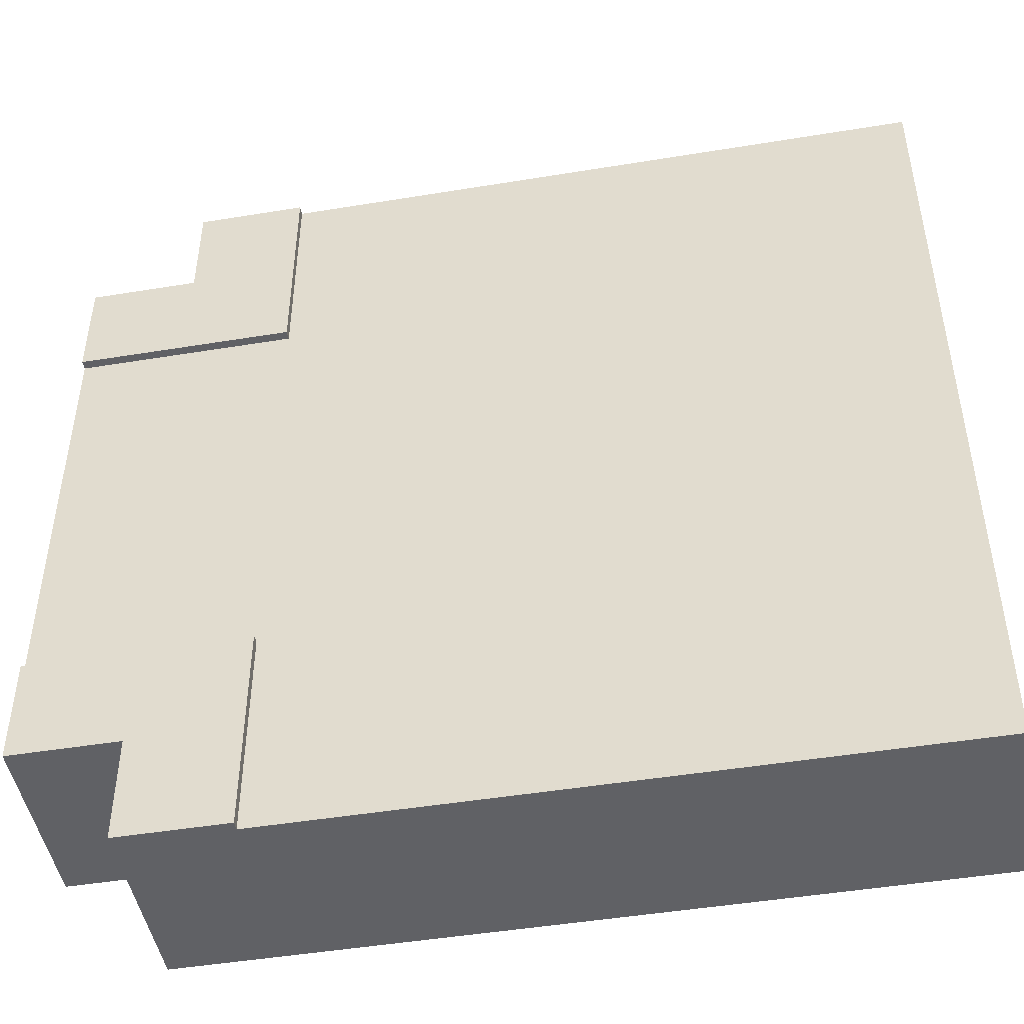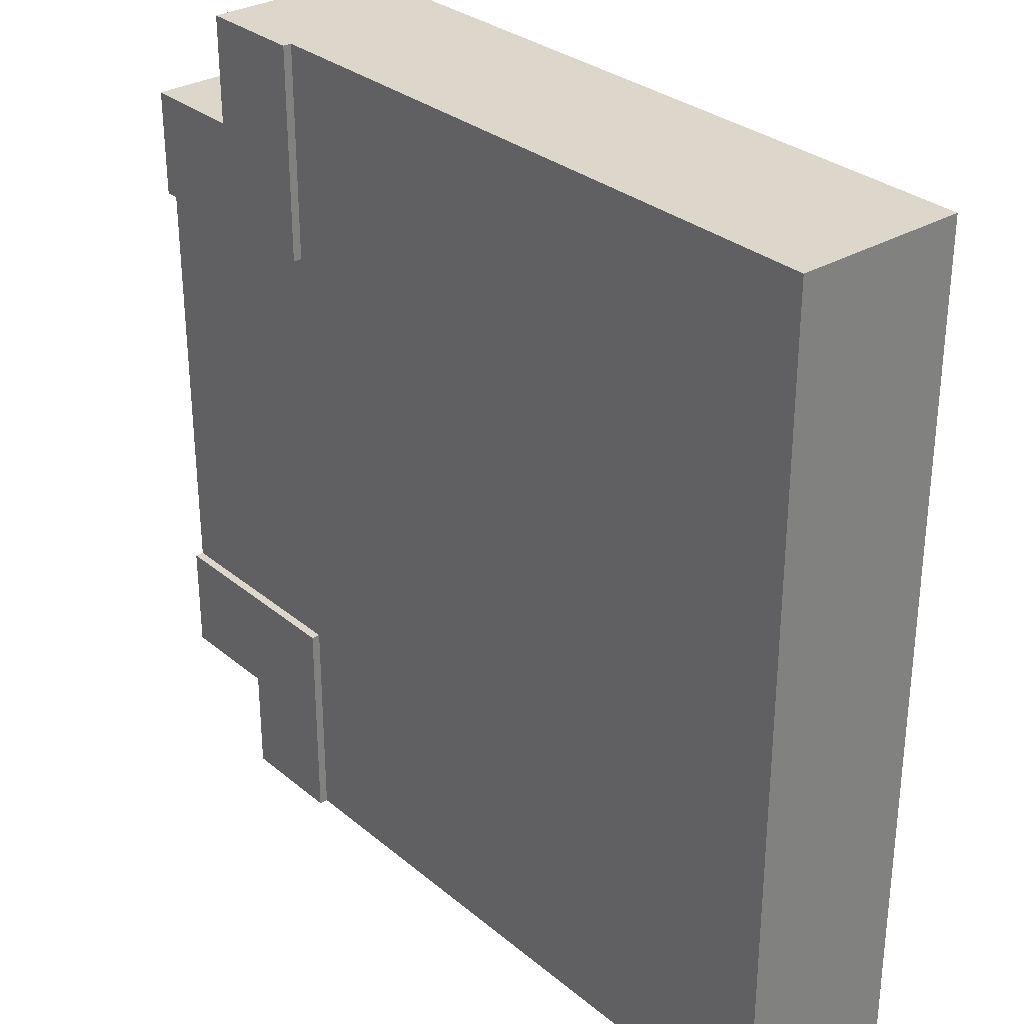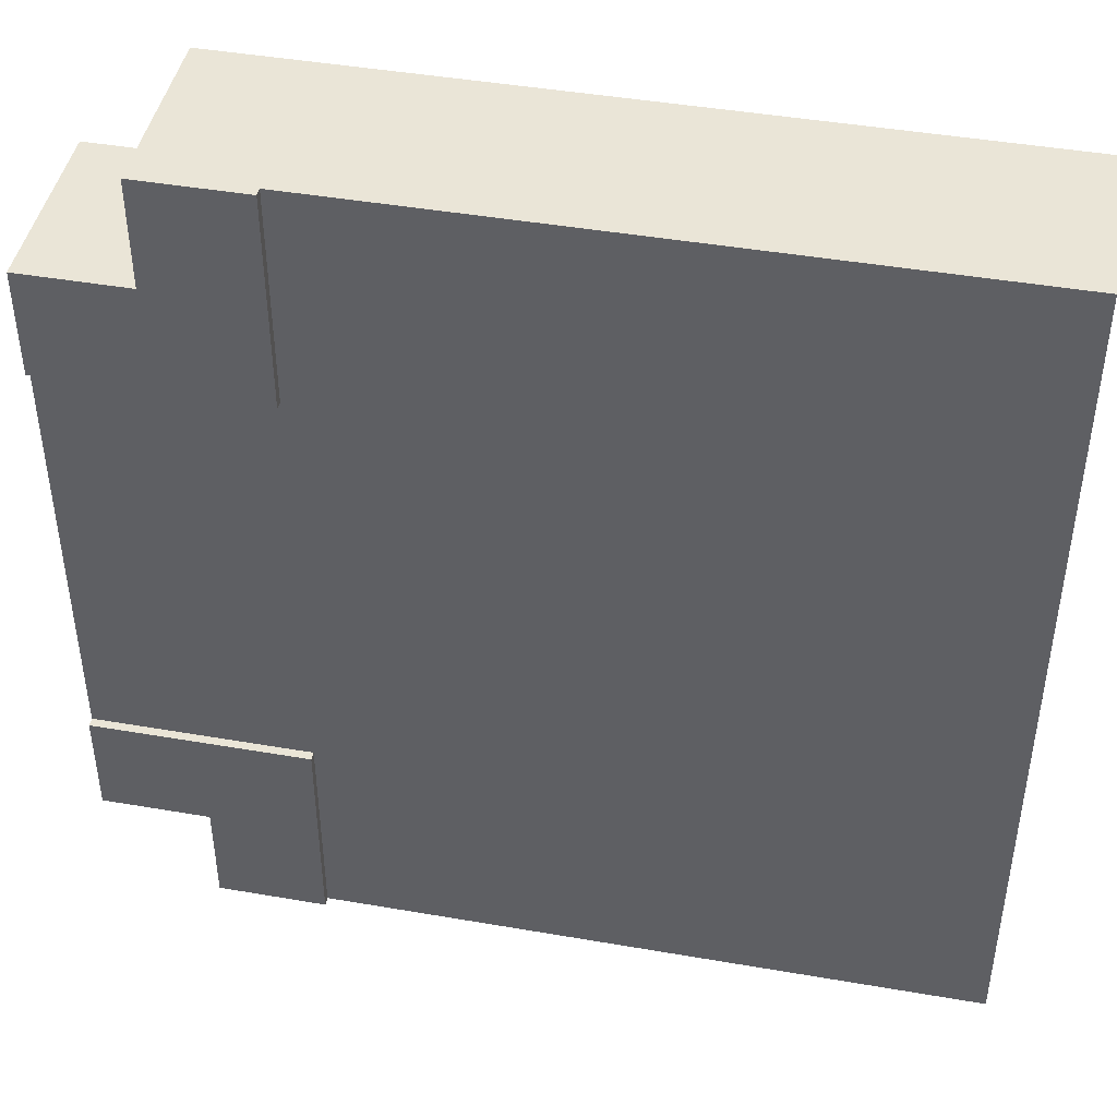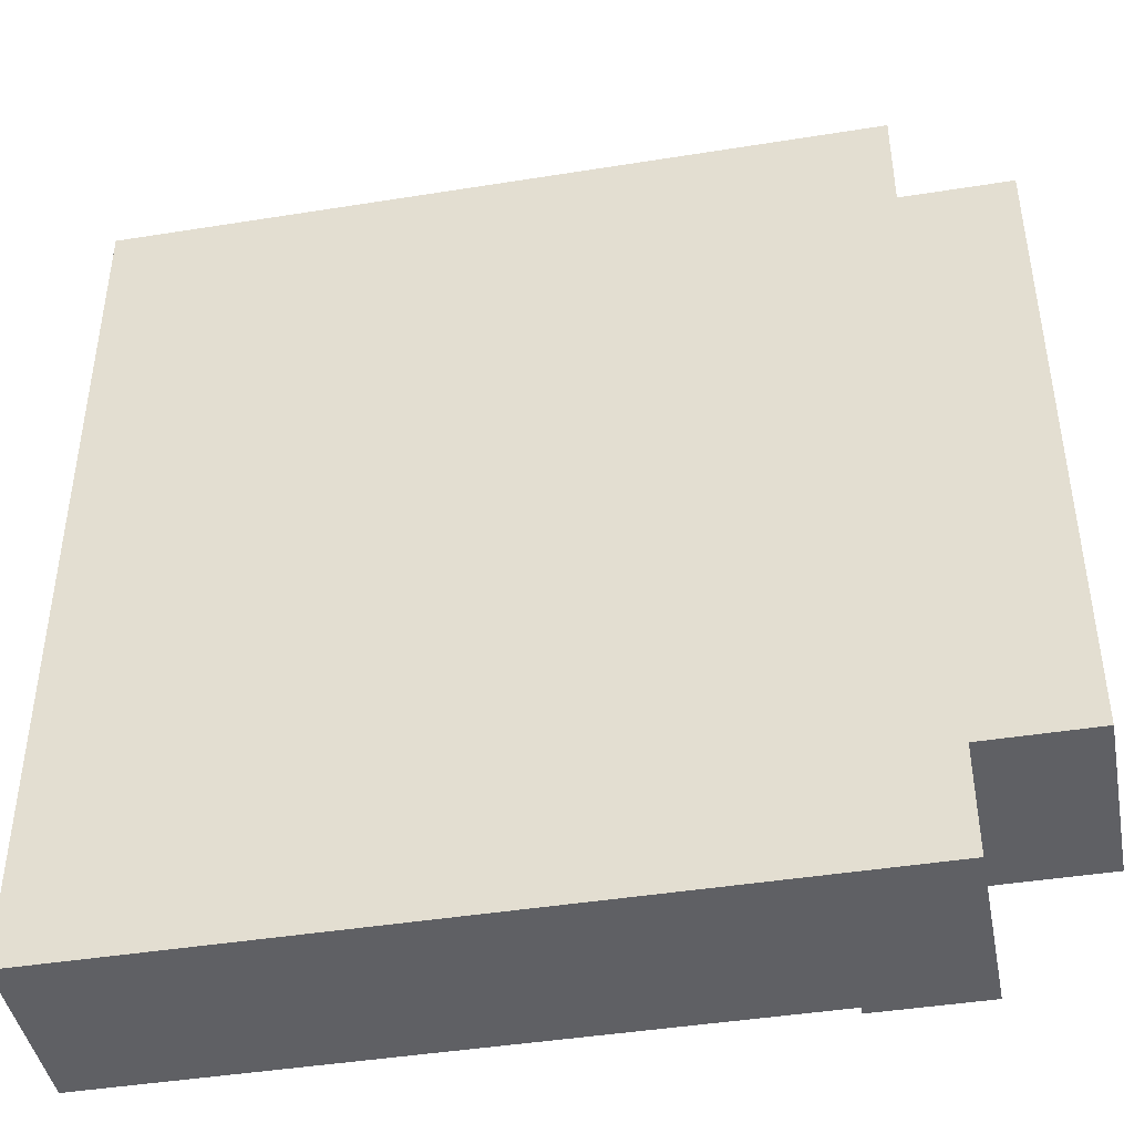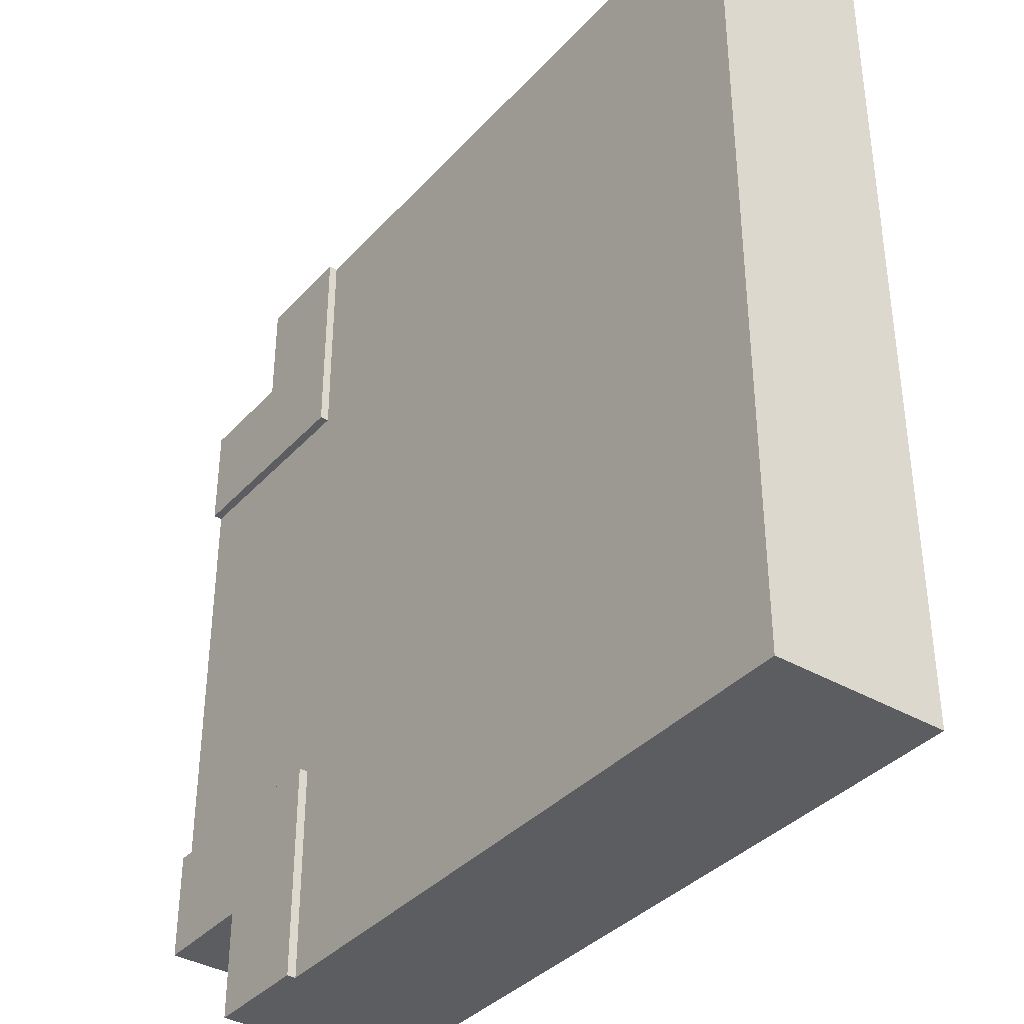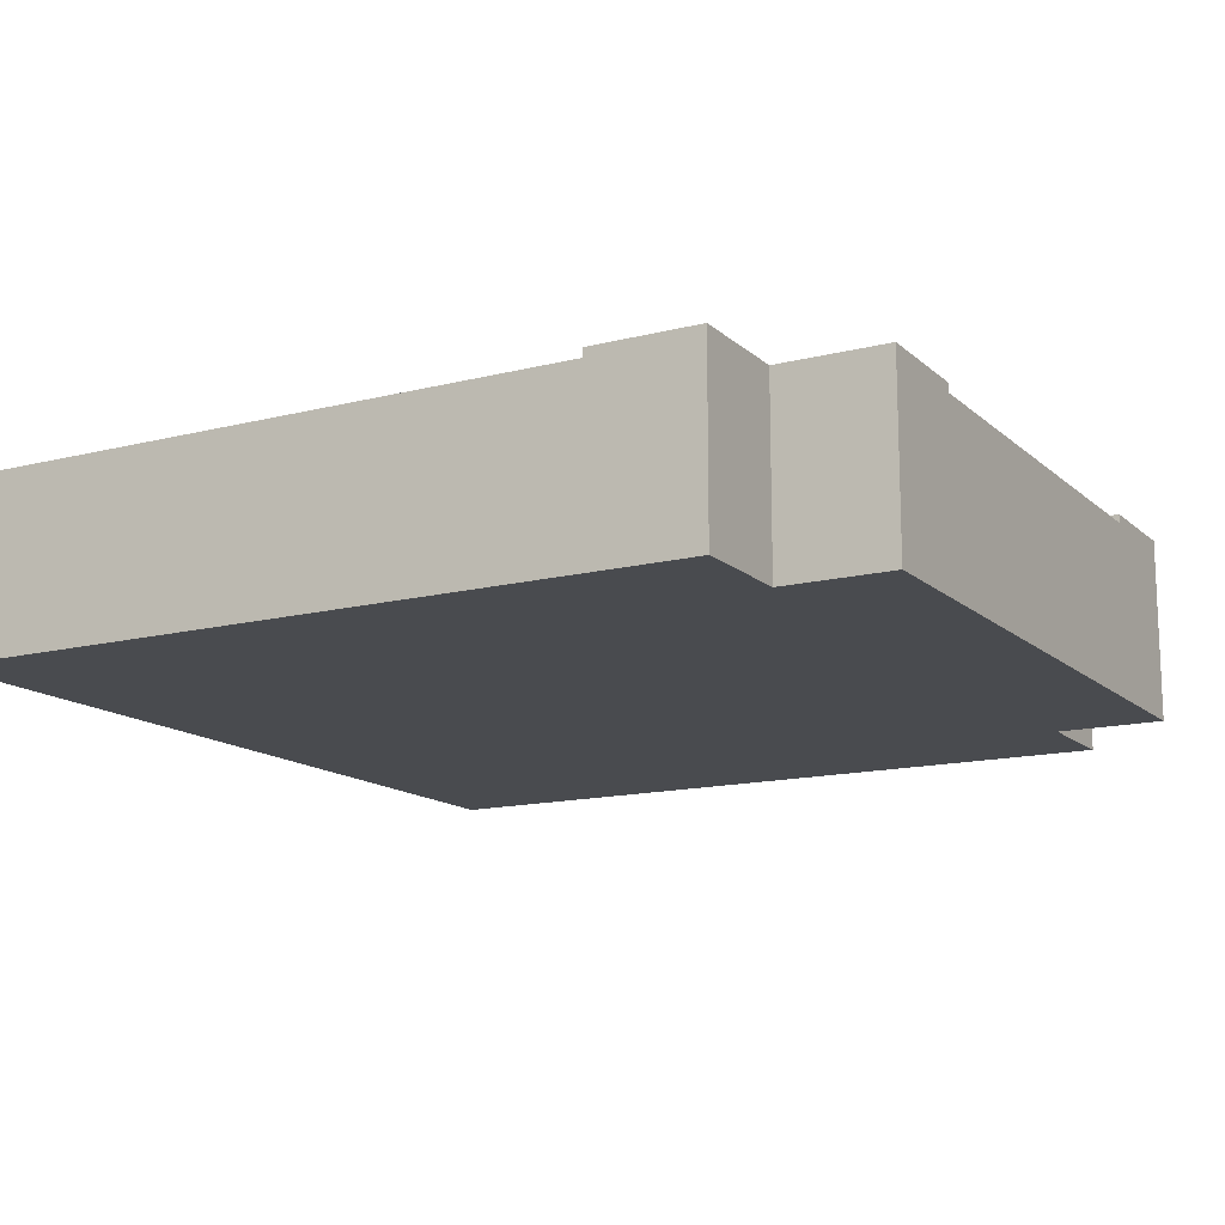
<metadata>
{"format":"obj","ext":"obj","renderer":"f3d","projection":"perspective","resolution":1024,"background":"white","views":[{"elev":-47.4,"azim":-169.5,"up":"+Z"},{"elev":30.6,"azim":-130.3,"up":"+Z"},{"elev":44.4,"azim":-168.6,"up":"+Z"},{"elev":-43.6,"azim":10.7,"up":"+Z"},{"elev":-37.2,"azim":-126.7,"up":"+Z"},{"elev":-14.1,"azim":29.3,"up":"+Y"}]}
</metadata>
<code>
o Mesh1_Group1_Model.210
v 3 0.63 -0.375
v 2.625 0.63 -0.375
v 2.625 0 -0.375
v 3 0 -0.375
v 2.625 0.63 0
v 3 0.63 -0.75
v 2.25 0.63 -0.75
v 2.25 0.63 0
v 2.625 0 -0
v 0 0 0
v 2.25 0.6 0
v 2.25 0.3 0
v 0 0.3 0
v 0 0 -3
v 2.625 0 -3
v 2.625 0 -2.625
v 3 0 -2.625
v 2.625 0.63 -3
v 0 0.3 -3
v 2.25 0.3 -3
v 2.25 0.6 -3
v 2.25 0.63 -3
v 2.625 0.63 -2.625
v 3 0.63 -2.625
v 2.25 0.63 -2.25
v 3 0.63 -2.25
v 3 0.6 -2.25
v 3 0.3 -2.25
v 3 0.3 -0.75
v 3 0.6 -0.75
v 2.25 0.6 -2.25
v 0 0.6 -3
v 0 0.6 0
v 2.25 0.6 -0.75
f 2 5 9 3
f 2 1 6
f 9 5 11 12
f 23 24 17 16
f 23 18 22
f 17 24 27 28
f 4 17 28
f 10 13 19 14
f 34 11 8 7
f 30 34 7 6
f 2 8 5
f 2 6 7
f 7 8 2
f 12 13 10
f 14 16 3 10
f 11 5 8
f 12 10 9
f 16 17 4 3
f 18 15 20 21
f 3 9 10
f 14 15 16
f 21 22 18
f 14 19 20
f 18 23 16 15
f 15 14 20
f 23 26 24
f 23 22 25
f 25 26 23
f 30 6 1
f 1 4 29 30
f 31 27 26 25
f 24 26 27
f 28 29 4
f 21 31 25 22
f 1 2 3 4
f 34 30 27 31
f 21 20 19 32
f 32 19 13 33
f 33 13 12 11
f 30 29 28 27
f 31 32 33 34
f 33 11 34
f 31 21 32

</code>
